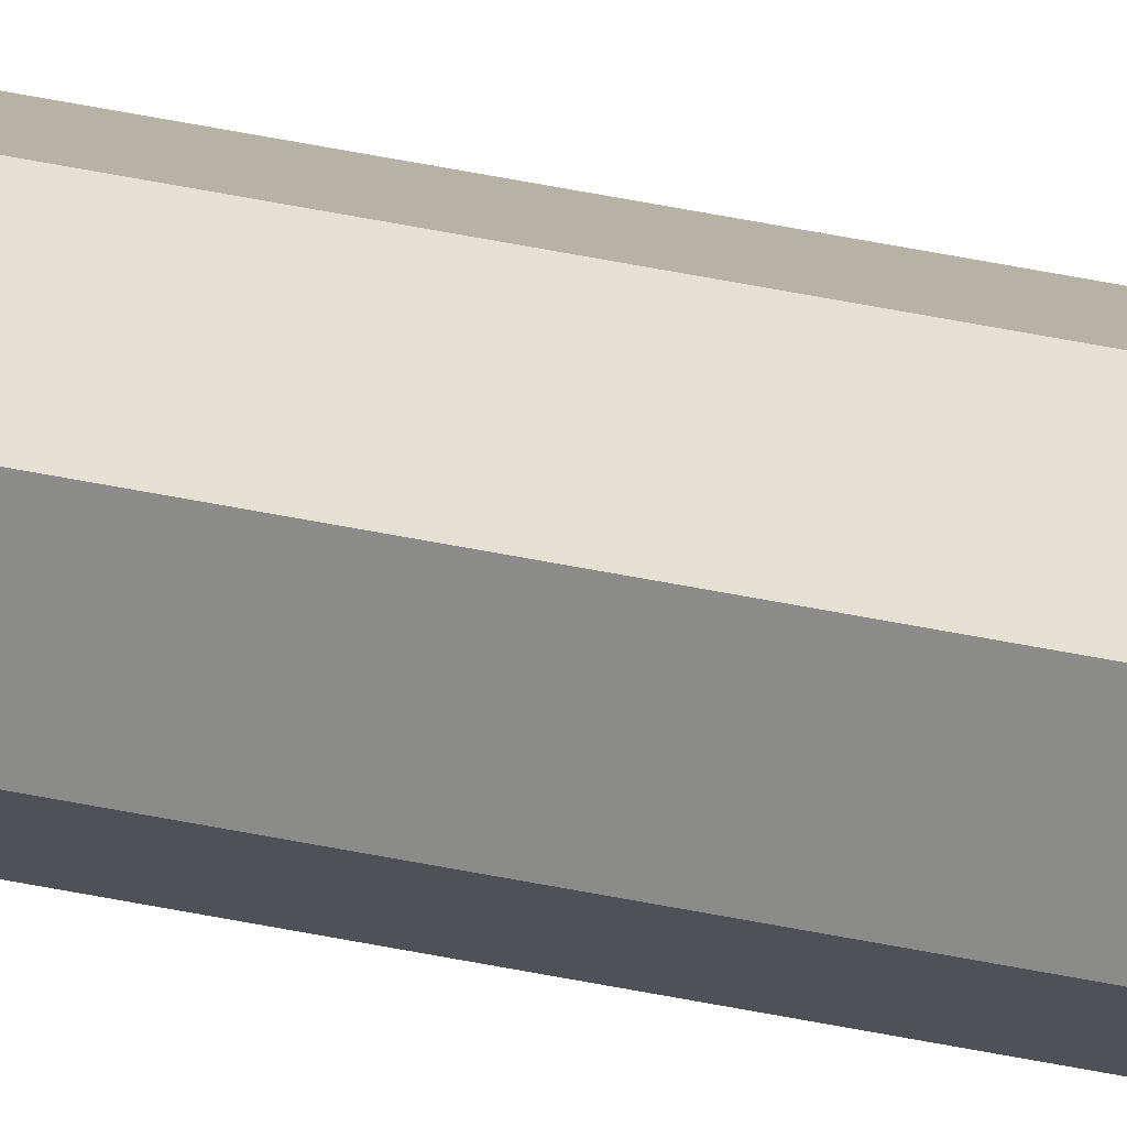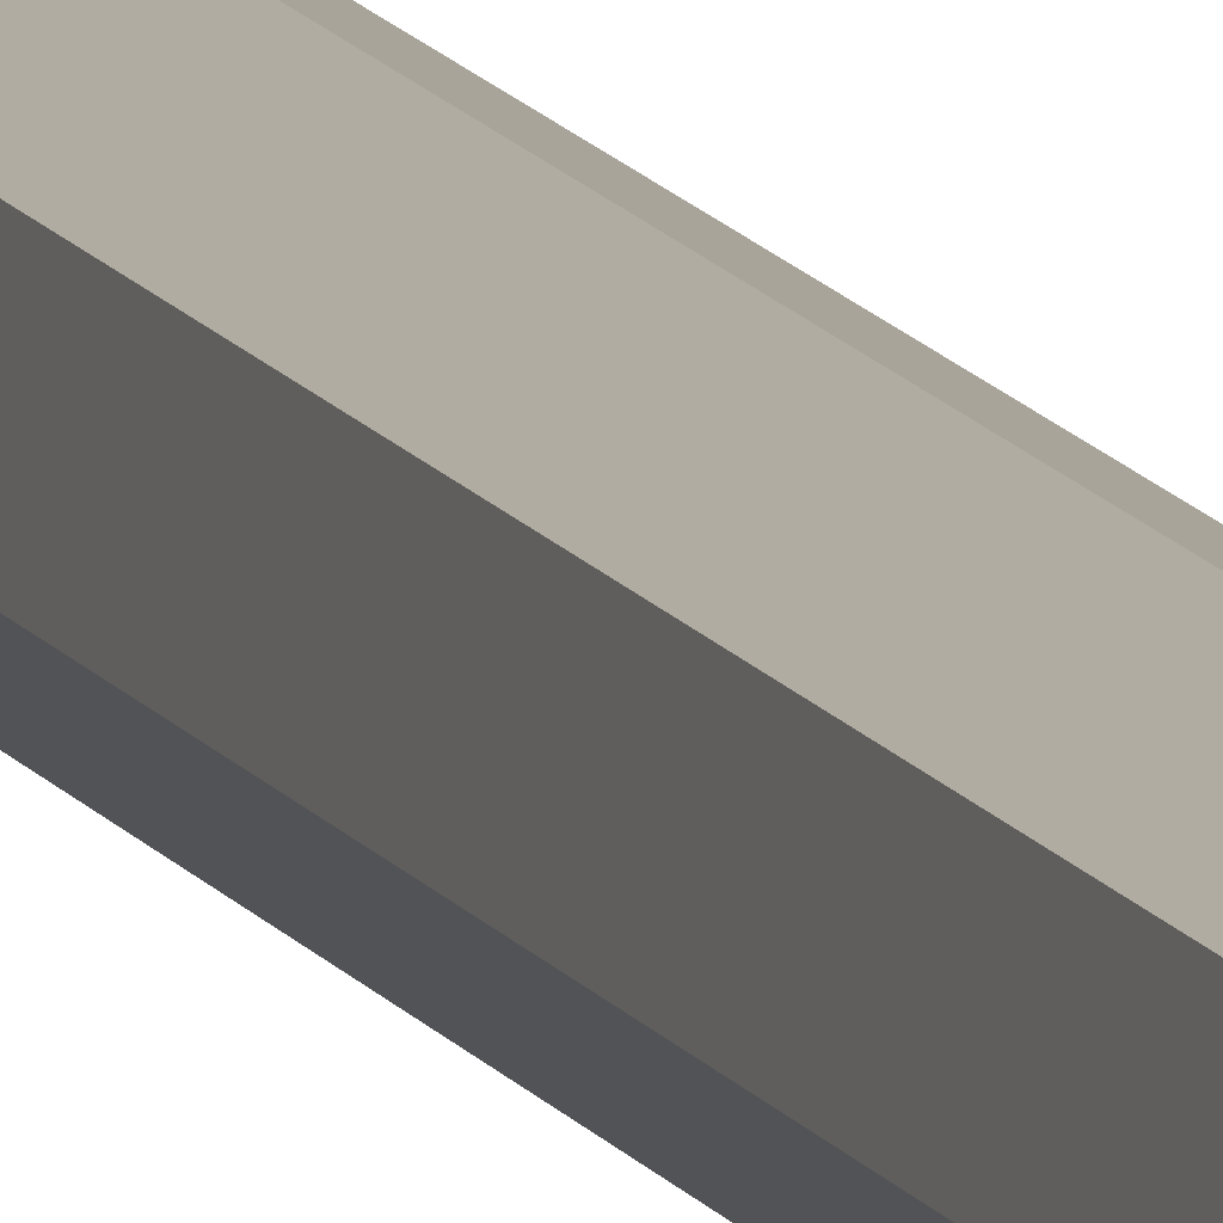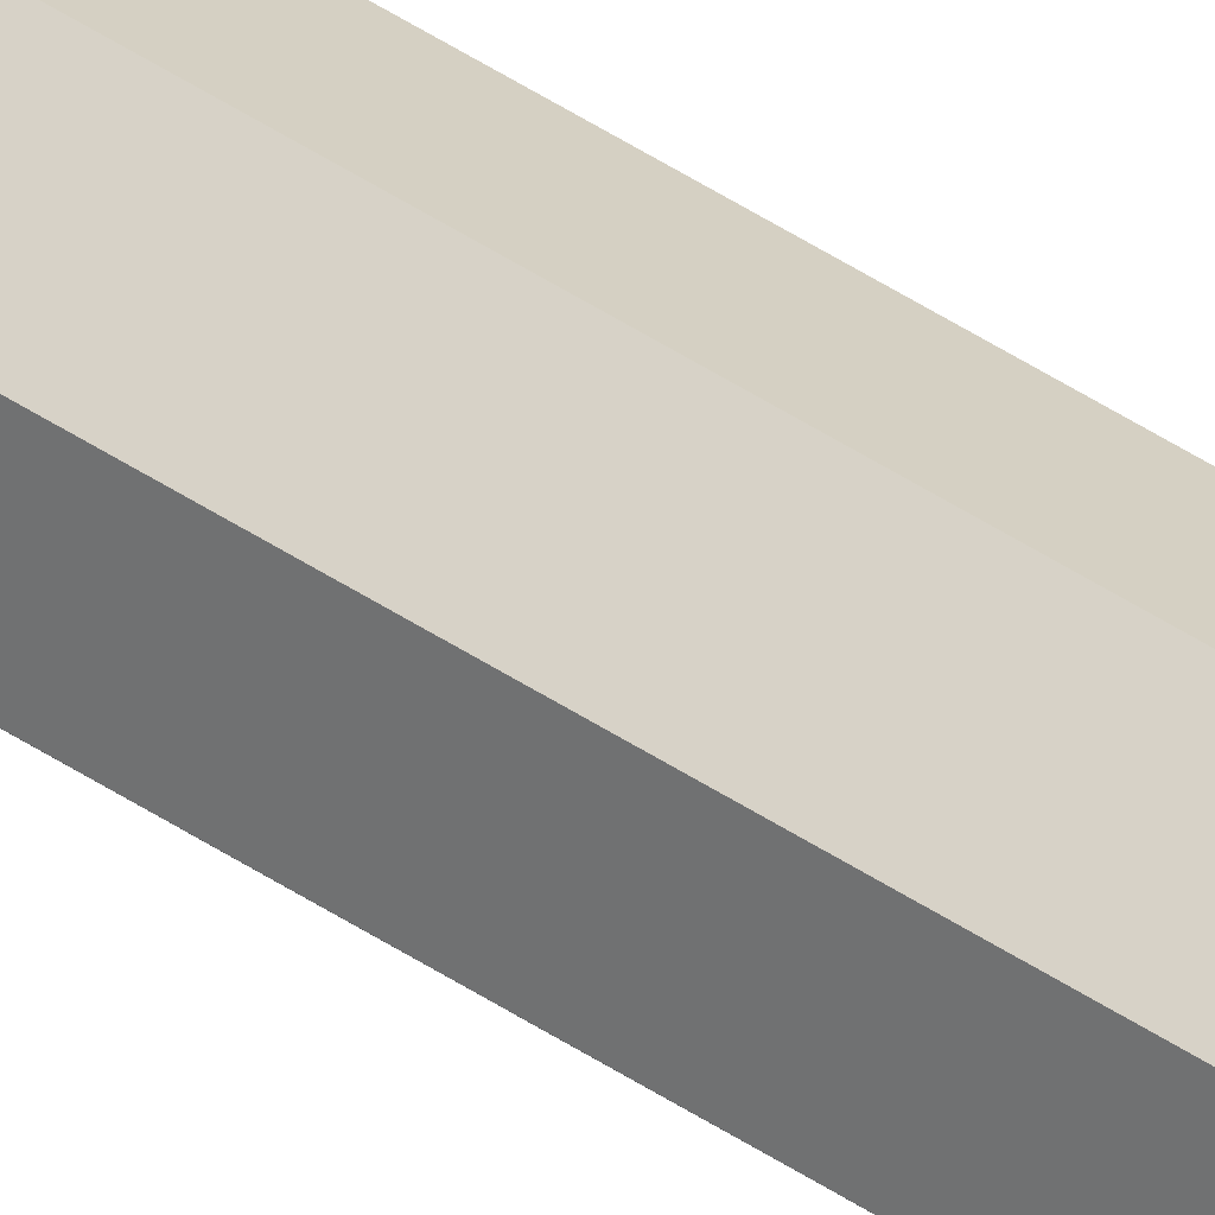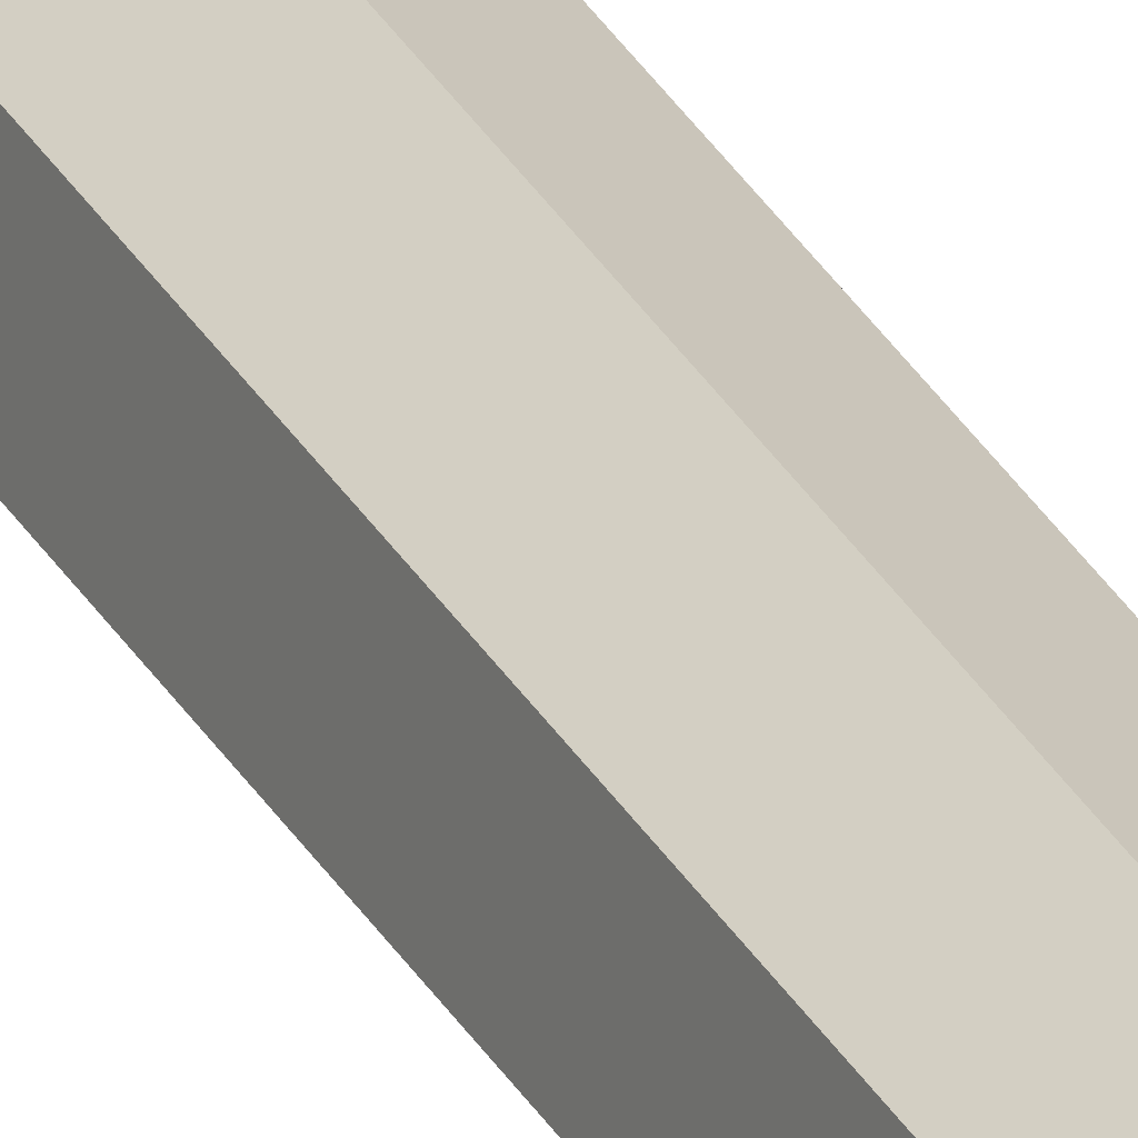
<metadata>
{"format":"obj","ext":"obj","renderer":"f3d","projection":"perspective","resolution":1024,"background":"white","views":[{"elev":35.5,"azim":-73.3,"up":"+Z"},{"elev":7.6,"azim":168.0,"up":"+Z"},{"elev":44.5,"azim":128.3,"up":"+Z"},{"elev":27.5,"azim":157.7,"up":"+Z"}]}
</metadata>
<code>
o Cylinder
v 0 -1.119 0.01747
v 0 1.119 0.01747
v 0.01355 -1.119 0.01089
v 0.01355 1.119 0.01089
v 0.01689 -1.119 -0.003888
v 0.01689 1.119 -0.003888
v 0.007517 -1.119 -0.01574
v 0.007517 1.119 -0.01574
v -0.007517 -1.119 -0.01574
v -0.007517 1.119 -0.01574
v -0.01689 -1.119 -0.003888
v -0.01689 1.119 -0.003888
v -0.01355 -1.119 0.01089
v -0.01355 1.119 0.01089
f 1 3 4 2
f 3 5 6 4
f 5 7 8 6
f 7 9 10 8
f 9 11 12 10
f 4 6 8 10 12 14 2
f 11 13 14 12
f 13 1 2 14
f 1 13 11 9 7 5 3

</code>
